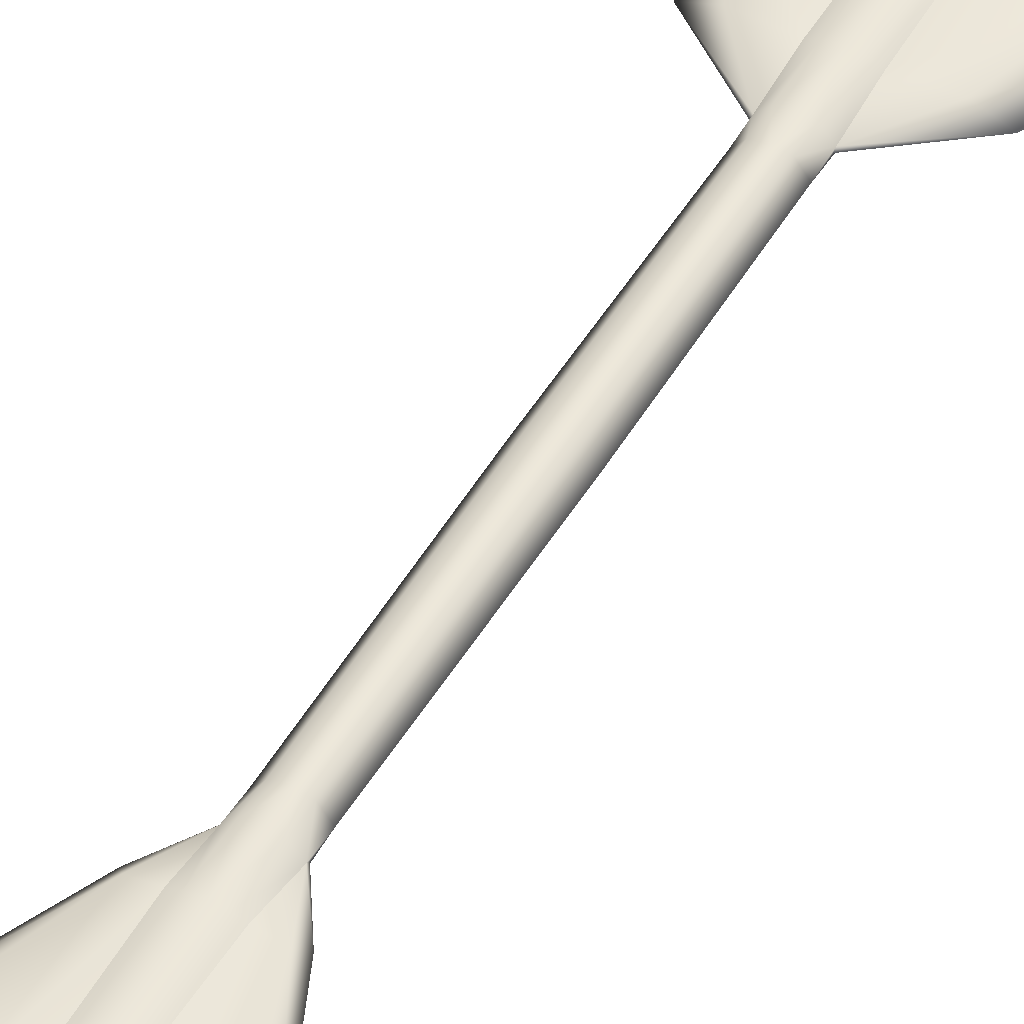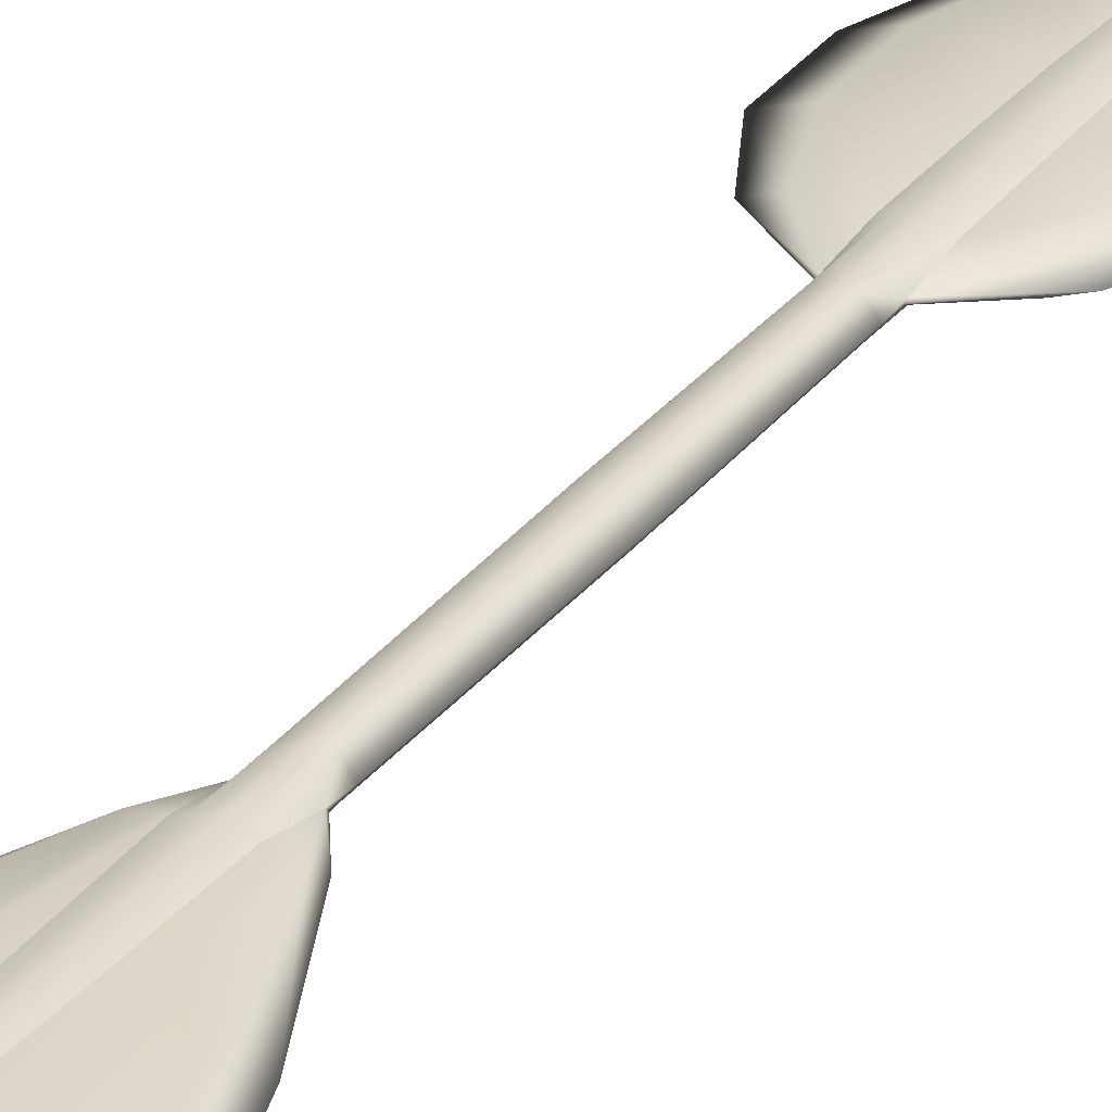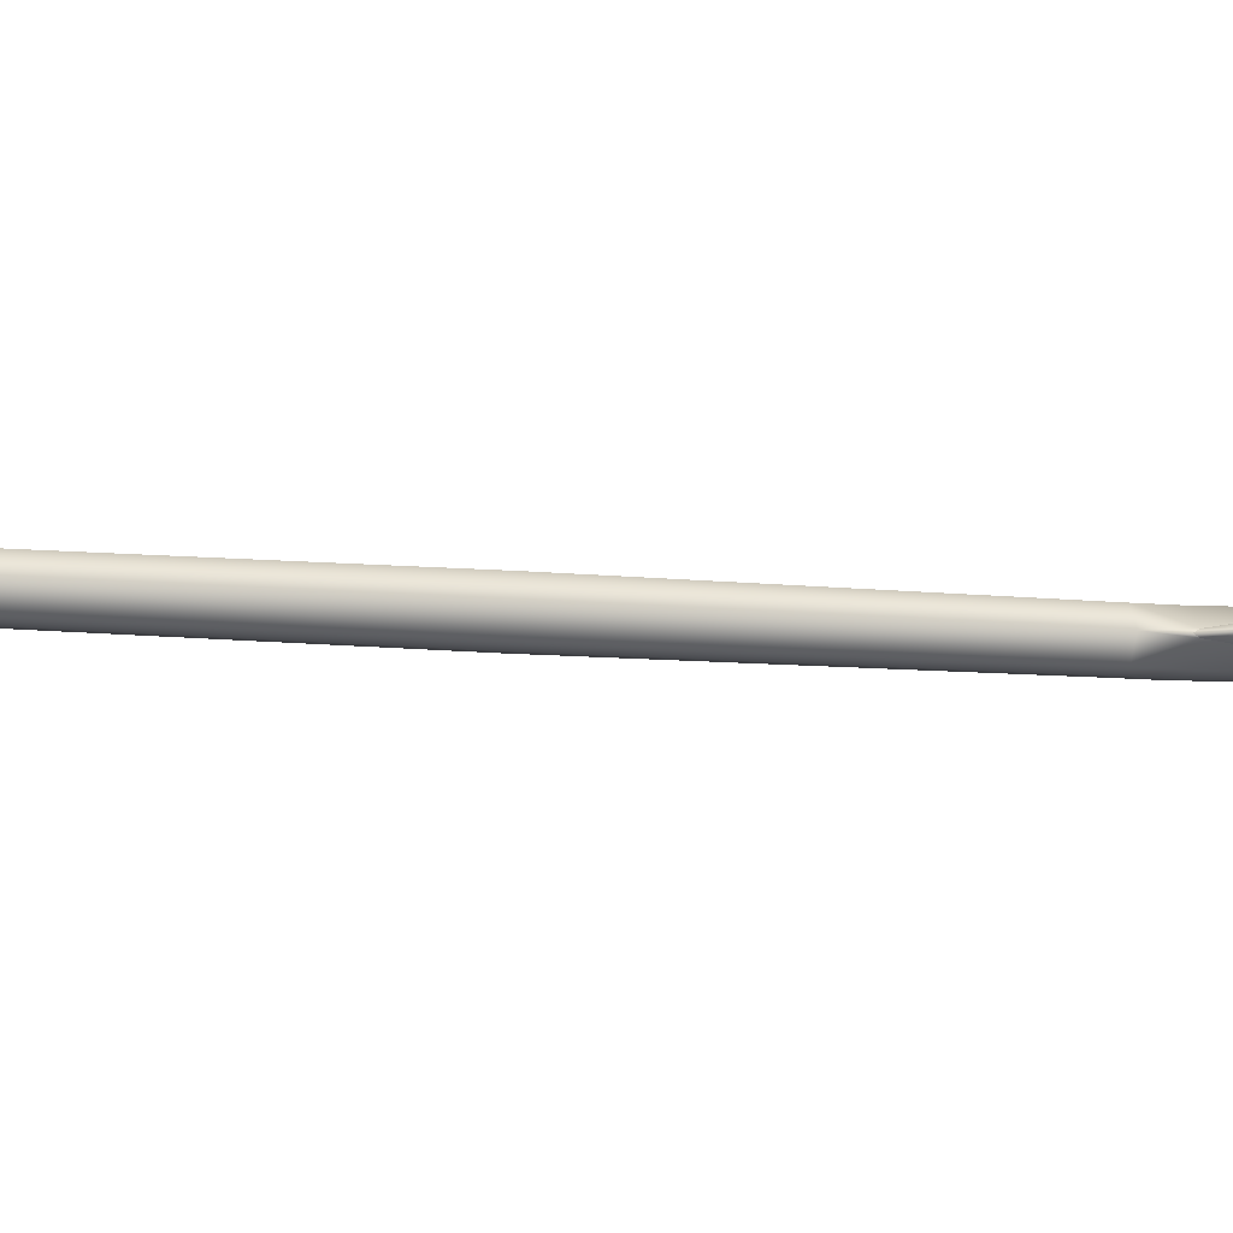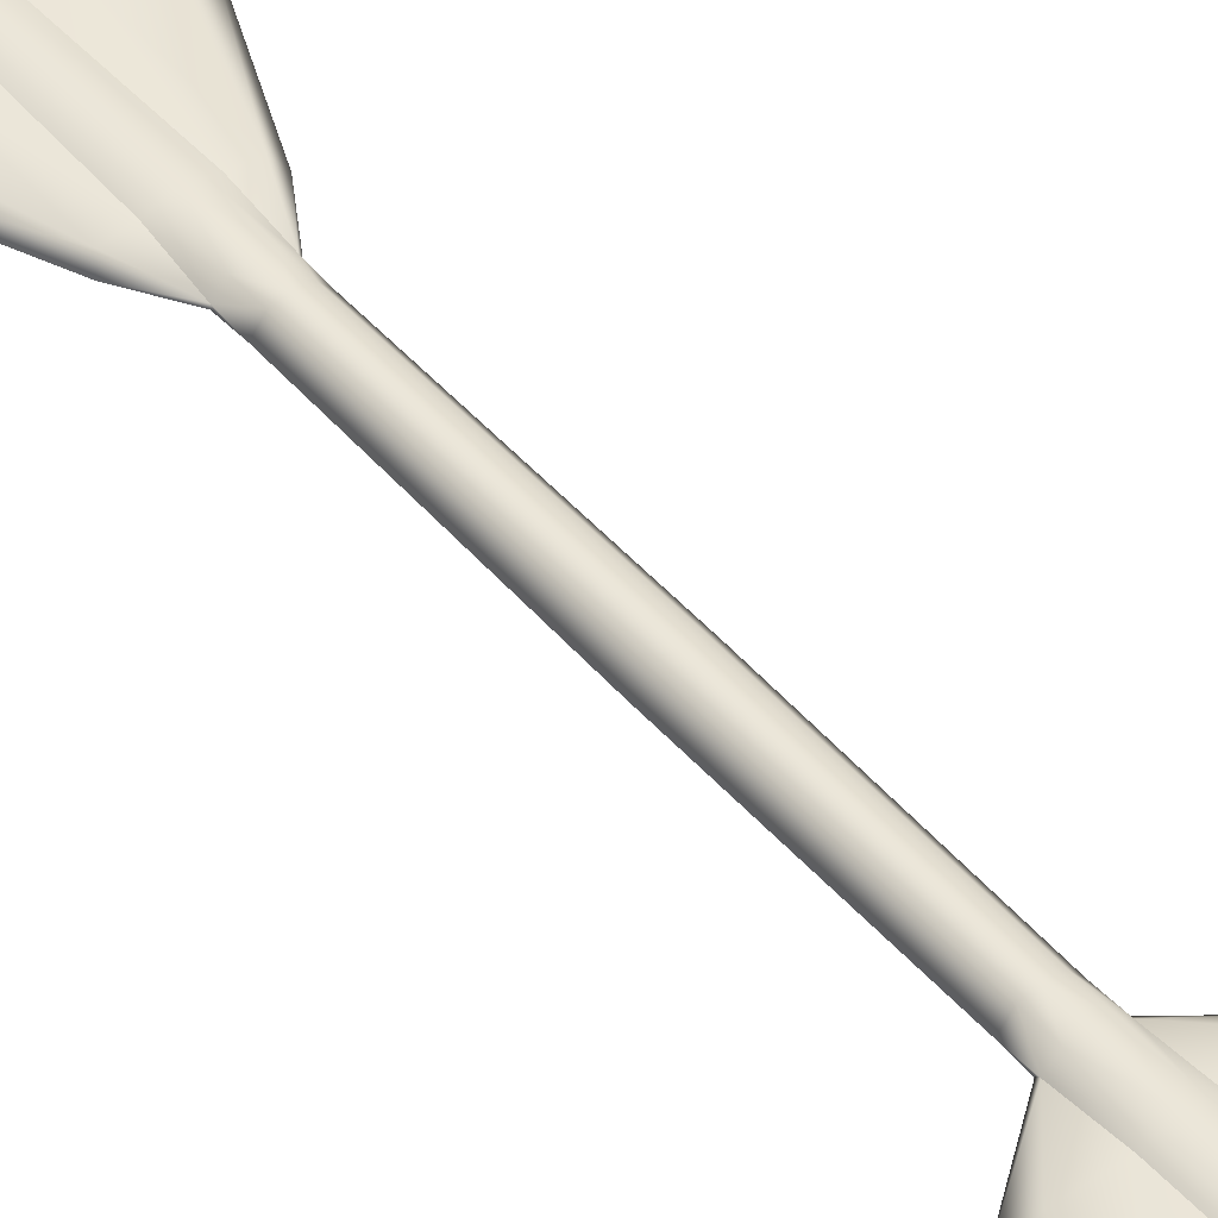
<metadata>
{"format":"obj","ext":"obj","renderer":"f3d","projection":"perspective","resolution":1024,"background":"white","views":[{"elev":48.1,"azim":-151.0,"up":"+Y"},{"elev":29.4,"azim":-150.5,"up":"+Y"},{"elev":-10.5,"azim":75.7,"up":"+Y"},{"elev":48.0,"azim":-38.8,"up":"+Y"}]}
</metadata>
<code>
g pm0724_41_ArrowASkin_tx
v -0.9427 -1.621e-07 1.178
v -0.9862 -1.621e-07 1.144
v -0.9862 -0.001146 1.146
v -0.9595 -0.006483 1.178
v -0.9182 -1.621e-07 1.229
v -0.9864 -0.005267 1.178
v -0.9422 -0.008306 1.229
v -0.917 -1.621e-07 1.288
v -0.9869 -0.006126 1.229
v -0.9416 -0.008181 1.288
v -0.9455 -1.621e-07 1.378
v -0.9875 -0.006444 1.288
v -0.9644 -0.006448 1.378
v -0.9802 -1.621e-07 1.453
v -0.9907 -0.006175 1.378
v -0.9872 -0.003393 1.453
v -1 -1.621e-07 1.476
v -0.9958 -0.005121 1.443
v -1 -0.001849 1.474
v -1 -0.004803 1.46
v -0.9862 -1.621e-07 1.144
v -0.9862 -9.536e-09 1.13
v -0.9862 -0.001146 1.146
v -0.9922 -0.007773 1.13
v -0.9918 -0.008227 0.9991
v -1 -0.009298 0.9991
v -0.9854 -9.536e-09 0.9991
v -0.9864 3.201e-05 0.8524
v -0.9923 -0.007623 0.8524
v -0.9864 -0.001096 0.8369
v -0.9864 3.201e-05 0.8387
v -0.9922 -0.007773 1.146
v -1 -0.008784 1.13
v -0.9922 -0.007804 1.178
v -0.9864 -0.005267 1.178
v -0.9923 -0.007836 1.229
v -0.9869 -0.006126 1.229
v -0.9926 -0.007833 1.288
v -0.9875 -0.006444 1.288
v -0.994 -0.007814 1.378
v -0.9907 -0.006175 1.378
v -1 -0.006263 1.447
v -0.9958 -0.005121 1.443
v -1 -0.004803 1.46
v -1.004 -0.005121 1.443
v -1.009 -0.006175 1.378
v -1 -0.008812 1.378
v -1.006 -0.007814 1.378
v -1.012 -0.006444 1.288
v -1.007 -0.007833 1.288
v -1.013 -0.006126 1.229
v -1 -0.00883 1.288
v -1.008 -0.007836 1.229
v -1.014 -0.005267 1.178
v -1 -0.008836 1.229
v -1.008 -0.007804 1.178
v -1.014 -0.001146 1.146
v -1 -0.008801 1.178
v -1.008 -0.007773 1.146
v -1 -0.008784 1.146
v -1.008 -0.007773 1.13
v -1.014 -9.536e-09 1.13
v -1.014 -1.621e-07 1.144
v -1.008 -0.008227 0.9991
v -1.015 -9.536e-09 0.9991
v -1.014 3.201e-05 0.8524
v -1.008 -0.007623 0.8524
v -1 -0.00862 0.8524
v -1.014 -0.001096 0.8369
v -1.014 3.201e-05 0.8387
v -1.008 -0.007623 0.8369
v -0.9923 -0.007623 0.8369
v -1.007 -0.006756 0.8078
v -1.013 -0.004895 0.8078
v -1 -0.00862 0.8368
v -1 -0.007737 0.8078
v -0.9927 -0.006756 0.8078
v -0.987 -0.004895 0.8078
v -1.006 -0.007688 0.7294
v -1.011 -0.006728 0.7294
v -1 -0.008677 0.7294
v -0.9936 -0.007688 0.7294
v -0.9887 -0.006728 0.7294
v -1.004 -0.007639 0.6443
v -1.008 -0.006127 0.6443
v -1 -0.007009 0.6134
v -1.004 -0.005455 0.6139
v -1 -0.004698 0.6018
v -1 -0.008611 0.6443
v -0.9957 -0.007639 0.6443
v -0.9923 -0.006127 0.6443
v -0.9956 -0.005455 0.6139
v -1 -0.004698 0.6018
v -0.9701 3.201e-05 0.8125
v -0.9864 -0.001096 0.8369
v -0.9864 3.201e-05 0.8387
v -0.9739 -0.004801 0.8074
v -0.9341 3.201e-05 0.7294
v -0.987 -0.004895 0.8078
v -0.9478 -0.00711 0.7294
v -0.908 3.201e-05 0.6443
v -0.9736 -0.006935 0.7294
v -0.9887 -0.006728 0.7294
v -0.9225 -0.006544 0.6443
v -0.9702 -0.006245 0.6443
v -0.9923 -0.006127 0.6443
v -0.9956 -0.005455 0.6139
v -0.9144 -0.005394 0.6031
v -0.9014 3.201e-05 0.6031
v -0.9111 3.201e-05 0.5412
v -0.9693 -0.005071 0.6022
v -1 -0.004698 0.6018
v -0.9203 -0.004249 0.541
v -0.9676 -0.004852 0.5393
v -0.9455 -0.00331 0.4996
v -0.9431 3.201e-05 0.4953
v -0.9777 3.201e-05 0.4737
v -0.9776 -0.002914 0.4812
v -0.9817 3.201e-05 0.482
v -0.9914 3.201e-05 0.5385
v -0.9886 -0.005143 0.5385
v -1 3.201e-05 0.5981
v -0.9427 -1.621e-07 1.178
v -0.9862 0.001146 1.146
v -0.9862 -1.621e-07 1.144
v -0.9595 0.006483 1.178
v -0.9182 -1.621e-07 1.229
v -0.9864 0.005266 1.178
v -0.9422 0.008305 1.229
v -0.917 -1.621e-07 1.288
v -0.9869 0.006126 1.229
v -0.9416 0.008181 1.288
v -0.9455 -1.621e-07 1.378
v -0.9875 0.006443 1.288
v -0.9644 0.006448 1.378
v -0.9802 -1.621e-07 1.453
v -0.9907 0.006175 1.378
v -0.9872 0.003393 1.453
v -1 -1.621e-07 1.476
v -0.9958 0.00512 1.443
v -1 0.001848 1.474
v -1 0.004802 1.46
v -0.9862 -1.621e-07 1.144
v -0.9862 0.001146 1.146
v -0.9862 -9.536e-09 1.13
v -0.9922 0.007773 1.13
v -0.9918 0.008227 0.9991
v -0.9854 -9.536e-09 0.9991
v -0.9864 3.201e-05 0.8524
v -0.9923 0.007687 0.8524
v -1 0.009298 0.9991
v -0.9864 0.00116 0.8369
v -0.9864 3.201e-05 0.8387
v -0.9922 0.007773 1.146
v -1 0.008784 1.13
v -0.9922 0.007804 1.178
v -0.9864 0.005266 1.178
v -0.9923 0.007836 1.229
v -0.9869 0.006126 1.229
v -0.9926 0.007833 1.288
v -0.9875 0.006443 1.288
v -0.994 0.007814 1.378
v -0.9907 0.006175 1.378
v -1 0.006263 1.447
v -0.9958 0.00512 1.443
v -1 0.004802 1.46
v -1.004 0.00512 1.443
v -1.009 0.006175 1.378
v -1 0.008812 1.378
v -1.006 0.007814 1.378
v -1.012 0.006443 1.288
v -1.007 0.007833 1.288
v -1.013 0.006126 1.229
v -1 0.00883 1.288
v -1.008 0.007836 1.229
v -1.014 0.005266 1.178
v -1 0.008836 1.229
v -1.008 0.007804 1.178
v -1.014 0.001146 1.146
v -1 0.008801 1.178
v -1.008 0.007773 1.146
v -1 0.008784 1.146
v -1.008 0.007773 1.13
v -1.014 -9.536e-09 1.13
v -1.014 -1.621e-07 1.144
v -1.008 0.008227 0.9991
v -1.015 -9.536e-09 0.9991
v -1.014 3.201e-05 0.8524
v -1 0.008684 0.8524
v -1.008 0.007687 0.8524
v -1.014 0.00116 0.8369
v -1.014 3.201e-05 0.8387
v -1.008 0.007687 0.8369
v -0.9923 0.007687 0.8369
v -1.007 0.008617 0.8078
v -1.013 0.006756 0.8078
v -1 0.008684 0.8368
v -1 0.009598 0.8078
v -0.9927 0.008617 0.8078
v -0.987 0.006756 0.8078
v -1.006 0.007752 0.7294
v -1.011 0.006792 0.7294
v -1 0.008741 0.7294
v -0.9936 0.007752 0.7294
v -0.9887 0.006792 0.7294
v -1.004 0.007703 0.6443
v -1.008 0.006191 0.6443
v -1 0.007073 0.6134
v -1.004 0.005519 0.6139
v -1 0.004762 0.6018
v -1 0.008675 0.6443
v -0.9957 0.007703 0.6443
v -0.9923 0.006191 0.6443
v -0.9956 0.005519 0.6139
v -1 0.004762 0.6018
v -0.9701 3.201e-05 0.8125
v -0.9864 3.201e-05 0.8387
v -0.9864 0.00116 0.8369
v -0.9739 0.004865 0.8074
v -0.9341 3.201e-05 0.7294
v -0.987 0.006756 0.8078
v -0.9478 0.007174 0.7294
v -0.908 3.201e-05 0.6443
v -0.9736 0.006999 0.7294
v -0.9887 0.006792 0.7294
v -0.9225 0.006608 0.6443
v -0.9702 0.006309 0.6443
v -0.9923 0.006191 0.6443
v -0.9956 0.005519 0.6139
v -0.9144 0.005458 0.6031
v -0.9014 3.201e-05 0.6031
v -0.9111 3.201e-05 0.5412
v -0.9693 0.005135 0.6022
v -1 0.004762 0.6018
v -0.9203 0.004313 0.541
v -0.9886 0.005207 0.5385
v -1 3.201e-05 0.5981
v -0.9914 3.201e-05 0.5385
v -0.9455 0.003374 0.4996
v -0.9431 3.201e-05 0.4953
v -0.9676 0.004916 0.5393
v -0.9776 0.002979 0.4812
v -0.9817 3.201e-05 0.482
v -0.9777 3.201e-05 0.4737
v -1.057 -1.621e-07 1.178
v -1.014 -0.001146 1.146
v -1.014 -1.621e-07 1.144
v -1.041 -0.006483 1.178
v -1.082 -1.621e-07 1.229
v -1.014 -0.005267 1.178
v -1.058 -0.008306 1.229
v -1.083 -1.621e-07 1.288
v -1.013 -0.006126 1.229
v -1.058 -0.008181 1.288
v -1.054 -1.621e-07 1.378
v -1.012 -0.006444 1.288
v -1.036 -0.006448 1.378
v -1.02 -1.621e-07 1.453
v -1.009 -0.006175 1.378
v -1.013 -0.003393 1.453
v -1 -1.621e-07 1.476
v -1.004 -0.005121 1.443
v -1 -0.001849 1.474
v -1 -0.004803 1.46
v -1.03 3.201e-05 0.8125
v -1.014 3.201e-05 0.8387
v -1.014 -0.001096 0.8369
v -1.026 -0.004801 0.8074
v -1.066 3.201e-05 0.7294
v -1.013 -0.004895 0.8078
v -1.052 -0.00711 0.7294
v -1.092 3.201e-05 0.6443
v -1.026 -0.006935 0.7294
v -1.011 -0.006728 0.7294
v -1.078 -0.006544 0.6443
v -1.03 -0.006245 0.6443
v -1.008 -0.006127 0.6443
v -1.004 -0.005455 0.6139
v -1.086 -0.005394 0.6031
v -1.099 3.201e-05 0.6031
v -1.089 3.201e-05 0.5412
v -1.031 -0.005071 0.6022
v -1 -0.004698 0.6018
v -1.08 -0.004249 0.541
v -1.032 -0.004852 0.5393
v -1.054 -0.00331 0.4996
v -1.057 3.201e-05 0.4953
v -1.022 3.201e-05 0.4737
v -1.022 -0.002914 0.4812
v -1.018 3.201e-05 0.482
v -1.009 3.201e-05 0.5385
v -1.011 -0.005143 0.5385
v -1 3.201e-05 0.5981
v -1.057 -1.621e-07 1.178
v -1.014 -1.621e-07 1.144
v -1.014 0.001146 1.146
v -1.041 0.006483 1.178
v -1.082 -1.621e-07 1.229
v -1.014 0.005266 1.178
v -1.058 0.008305 1.229
v -1.083 -1.621e-07 1.288
v -1.013 0.006126 1.229
v -1.058 0.008181 1.288
v -1.054 -1.621e-07 1.378
v -1.012 0.006443 1.288
v -1.036 0.006448 1.378
v -1.02 -1.621e-07 1.453
v -1.009 0.006175 1.378
v -1.013 0.003393 1.453
v -1 -1.621e-07 1.476
v -1.004 0.00512 1.443
v -1 0.001848 1.474
v -1 0.004802 1.46
v -1.03 3.201e-05 0.8125
v -1.014 0.00116 0.8369
v -1.014 3.201e-05 0.8387
v -1.026 0.004865 0.8074
v -1.066 3.201e-05 0.7294
v -1.013 0.006756 0.8078
v -1.052 0.007174 0.7294
v -1.092 3.201e-05 0.6443
v -1.026 0.006999 0.7294
v -1.011 0.006792 0.7294
v -1.078 0.006608 0.6443
v -1.03 0.006309 0.6443
v -1.008 0.006191 0.6443
v -1.004 0.005519 0.6139
v -1.086 0.005458 0.6031
v -1.099 3.201e-05 0.6031
v -1.089 3.201e-05 0.5412
v -1.031 0.005135 0.6022
v -1 0.004762 0.6018
v -1.08 0.004313 0.541
v -1.011 0.005207 0.5385
v -1 3.201e-05 0.5981
v -1.009 3.201e-05 0.5385
v -1.054 0.003374 0.4996
v -1.057 3.201e-05 0.4953
v -1.032 0.004916 0.5393
v -1.022 0.002979 0.4812
v -1.018 3.201e-05 0.482
v -1.022 3.201e-05 0.4737
g pm0724_41_ArrowASkin_tx_0
f 3 2 1
f 4 3 1
f 4 1 5
f 6 3 4
f 7 4 5
f 6 4 7
f 7 5 8
f 9 6 7
f 10 7 8
f 9 7 10
f 10 8 11
f 12 9 10
f 13 10 11
f 12 10 13
f 13 11 14
f 15 12 13
f 16 13 14
f 15 13 16
f 14 17 16
f 18 15 16
f 17 19 16
f 18 16 20
f 16 19 20
f 23 22 21
f 24 22 23
f 22 24 25
f 26 25 24
f 27 22 25
f 28 27 25
f 29 28 25
f 25 26 29
f 28 29 30
f 28 30 31
f 32 24 23
f 33 26 24
f 33 24 32
f 34 32 23
f 35 34 23
f 36 34 35
f 37 36 35
f 38 36 37
f 39 38 37
f 40 38 39
f 41 40 39
f 42 40 41
f 43 42 41
f 43 44 42
f 44 45 42
f 42 45 46
f 40 47 38
f 47 40 42
f 48 42 46
f 48 47 42
f 48 46 49
f 50 48 49
f 47 48 50
f 50 49 51
f 47 52 38
f 52 47 50
f 38 52 36
f 53 50 51
f 52 50 53
f 53 51 54
f 52 55 36
f 55 52 53
f 36 55 34
f 56 53 54
f 55 53 56
f 56 54 57
f 55 58 34
f 58 55 56
f 34 58 32
f 58 56 59
f 59 56 57
f 58 60 32
f 60 58 59
f 60 33 32
f 33 60 59
f 61 33 59
f 61 59 57
f 26 33 61
f 62 61 57
f 62 57 63
f 61 62 64
f 64 26 61
f 62 65 64
f 65 66 64
f 26 64 67
f 66 67 64
f 68 26 67
f 26 68 29
f 67 66 69
f 69 66 70
f 71 67 69
f 68 67 71
f 29 68 72
f 29 72 30
f 73 71 69
f 74 73 69
f 75 68 71
f 68 75 72
f 76 75 71
f 75 76 72
f 73 76 71
f 72 77 30
f 76 77 72
f 77 78 30
f 79 73 74
f 80 79 74
f 81 76 73
f 76 81 77
f 79 81 73
f 77 82 78
f 81 82 77
f 82 83 78
f 84 79 80
f 85 84 80
f 86 84 85
f 87 86 85
f 88 86 87
f 89 81 79
f 84 89 79
f 81 89 82
f 86 89 84
f 82 90 83
f 89 90 82
f 89 86 90
f 90 91 83
f 90 86 91
f 86 92 91
f 86 93 92
f 96 95 94
f 95 97 94
f 94 97 98
f 95 99 97
f 97 100 98
f 98 100 101
f 97 99 102
f 97 102 100
f 99 103 102
f 100 104 101
f 100 102 104
f 102 103 105
f 102 105 104
f 103 106 105
f 105 106 107
f 101 104 108
f 108 104 105
f 109 101 108
f 109 108 110
f 111 105 107
f 111 108 105
f 111 107 112
f 108 113 110
f 113 108 111
f 114 111 112
f 114 113 111
f 113 115 110
f 114 115 113
f 115 116 110
f 116 115 117
f 115 118 117
f 115 114 118
f 117 118 119
f 120 119 118
f 121 114 112
f 114 121 118
f 121 120 118
f 121 112 122
f 120 121 122
f 125 124 123
f 124 126 123
f 123 126 127
f 124 128 126
f 126 129 127
f 126 128 129
f 127 129 130
f 128 131 129
f 129 132 130
f 129 131 132
f 130 132 133
f 131 134 132
f 132 135 133
f 132 134 135
f 133 135 136
f 134 137 135
f 135 138 136
f 135 137 138
f 139 136 138
f 137 140 138
f 141 139 138
f 138 140 142
f 141 138 142
f 145 144 143
f 145 146 144
f 146 145 147
f 145 148 147
f 148 149 147
f 149 150 147
f 147 151 146
f 151 147 150
f 150 149 152
f 152 149 153
f 146 154 144
f 151 155 146
f 146 155 154
f 154 156 144
f 156 157 144
f 156 158 157
f 158 159 157
f 158 160 159
f 160 161 159
f 160 162 161
f 162 163 161
f 162 164 163
f 164 165 163
f 166 165 164
f 167 166 164
f 167 164 168
f 169 162 160
f 162 169 164
f 164 170 168
f 169 170 164
f 168 170 171
f 170 172 171
f 170 169 172
f 171 172 173
f 174 169 160
f 169 174 172
f 174 160 158
f 172 175 173
f 172 174 175
f 173 175 176
f 177 174 158
f 174 177 175
f 177 158 156
f 175 178 176
f 175 177 178
f 176 178 179
f 180 177 156
f 177 180 178
f 180 156 154
f 178 180 181
f 178 181 179
f 182 180 154
f 180 182 181
f 155 182 154
f 182 155 181
f 155 183 181
f 181 183 179
f 155 151 183
f 183 184 179
f 179 184 185
f 184 183 186
f 151 186 183
f 187 184 186
f 188 187 186
f 151 189 186
f 189 151 150
f 190 188 186
f 189 190 186
f 188 190 191
f 188 191 192
f 190 193 191
f 190 189 193
f 189 150 194
f 194 150 152
f 193 195 191
f 195 196 191
f 189 197 193
f 197 189 194
f 197 198 193
f 198 197 194
f 198 195 193
f 199 194 152
f 199 198 194
f 200 199 152
f 195 201 196
f 201 202 196
f 198 203 195
f 203 198 199
f 203 201 195
f 204 199 200
f 204 203 199
f 205 204 200
f 201 206 202
f 206 207 202
f 206 208 207
f 208 209 207
f 208 210 209
f 203 211 201
f 211 206 201
f 211 203 204
f 211 208 206
f 212 204 205
f 212 211 204
f 208 211 212
f 213 212 205
f 208 212 213
f 214 208 213
f 215 208 214
f 218 217 216
f 219 218 216
f 219 216 220
f 221 218 219
f 222 219 220
f 222 220 223
f 219 224 221
f 219 222 224
f 224 225 221
f 226 222 223
f 224 222 226
f 225 224 227
f 227 224 226
f 228 225 227
f 228 227 229
f 226 223 230
f 226 230 227
f 223 231 230
f 230 231 232
f 227 233 229
f 230 233 227
f 229 233 234
f 235 230 232
f 230 235 233
f 234 233 236
f 234 236 237
f 236 238 237
f 239 235 232
f 240 239 232
f 235 241 233
f 233 241 236
f 239 241 235
f 238 236 242
f 242 236 241
f 239 242 241
f 239 240 242
f 243 238 242
f 240 244 242
f 242 244 243
f 247 246 245
f 246 248 245
f 245 248 249
f 246 250 248
f 248 251 249
f 248 250 251
f 249 251 252
f 250 253 251
f 251 254 252
f 251 253 254
f 252 254 255
f 253 256 254
f 254 257 255
f 254 256 257
f 255 257 258
f 256 259 257
f 257 260 258
f 257 259 260
f 261 258 260
f 259 262 260
f 263 261 260
f 260 262 264
f 263 260 264
f 267 266 265
f 268 267 265
f 268 265 269
f 270 267 268
f 271 268 269
f 271 269 272
f 270 268 273
f 273 268 271
f 274 270 273
f 275 271 272
f 273 271 275
f 274 273 276
f 276 273 275
f 277 274 276
f 277 276 278
f 275 272 279
f 275 279 276
f 272 280 279
f 279 280 281
f 276 282 278
f 279 282 276
f 278 282 283
f 284 279 281
f 279 284 282
f 282 285 283
f 284 285 282
f 286 284 281
f 286 285 284
f 287 286 281
f 286 287 288
f 289 286 288
f 285 286 289
f 289 288 290
f 290 291 289
f 285 292 283
f 292 285 289
f 291 292 289
f 283 292 293
f 292 291 293
f 296 295 294
f 297 296 294
f 297 294 298
f 299 296 297
f 300 297 298
f 299 297 300
f 300 298 301
f 302 299 300
f 303 300 301
f 302 300 303
f 303 301 304
f 305 302 303
f 306 303 304
f 305 303 306
f 306 304 307
f 308 305 306
f 309 306 307
f 308 306 309
f 307 310 309
f 311 308 309
f 310 312 309
f 311 309 313
f 309 312 313
f 316 315 314
f 315 317 314
f 314 317 318
f 315 319 317
f 317 320 318
f 318 320 321
f 322 317 319
f 320 317 322
f 323 322 319
f 320 324 321
f 320 322 324
f 322 323 325
f 322 325 324
f 323 326 325
f 325 326 327
f 321 324 328
f 328 324 325
f 329 321 328
f 329 328 330
f 331 325 327
f 331 328 325
f 331 327 332
f 328 333 330
f 333 328 331
f 331 332 334
f 334 332 335
f 336 334 335
f 333 337 330
f 337 338 330
f 339 333 331
f 339 331 334
f 339 337 333
f 334 336 340
f 334 340 339
f 340 337 339
f 338 337 340
f 336 341 340
f 342 338 340
f 342 340 341

</code>
